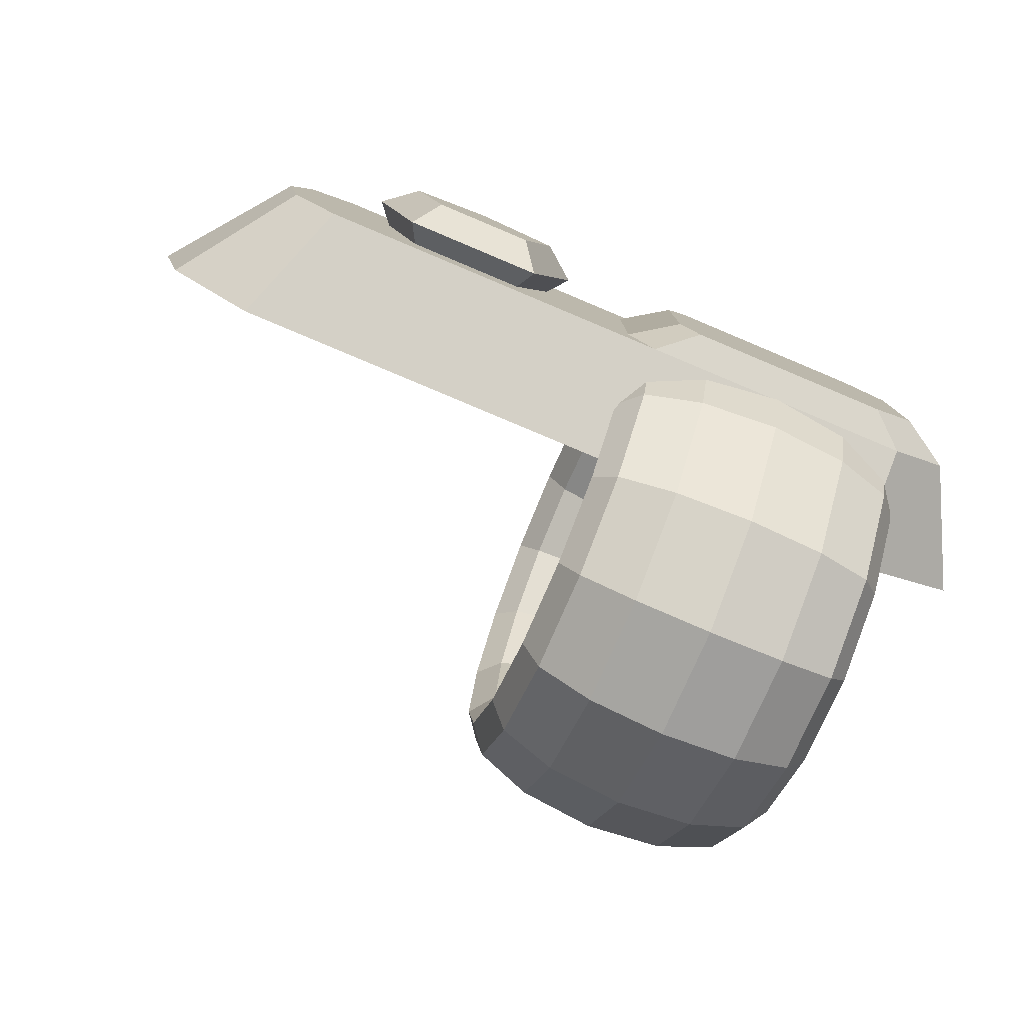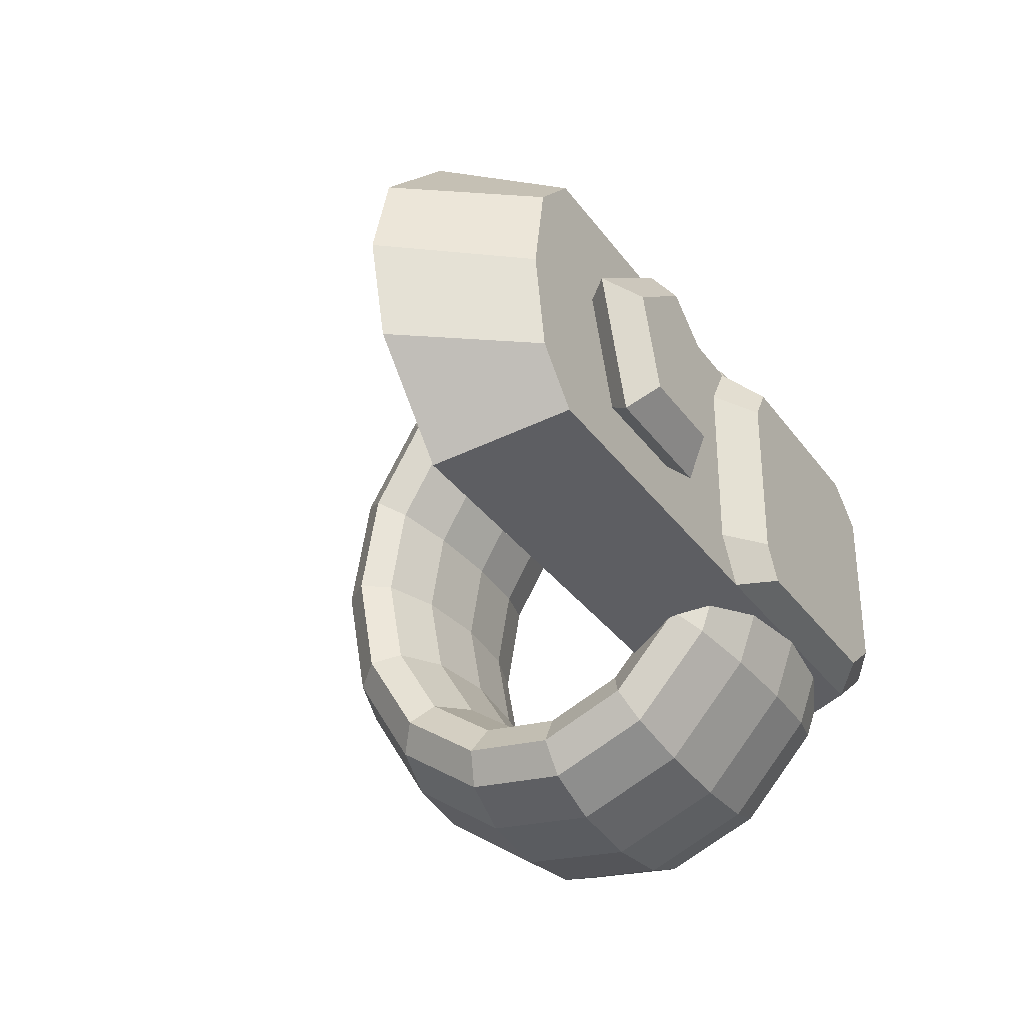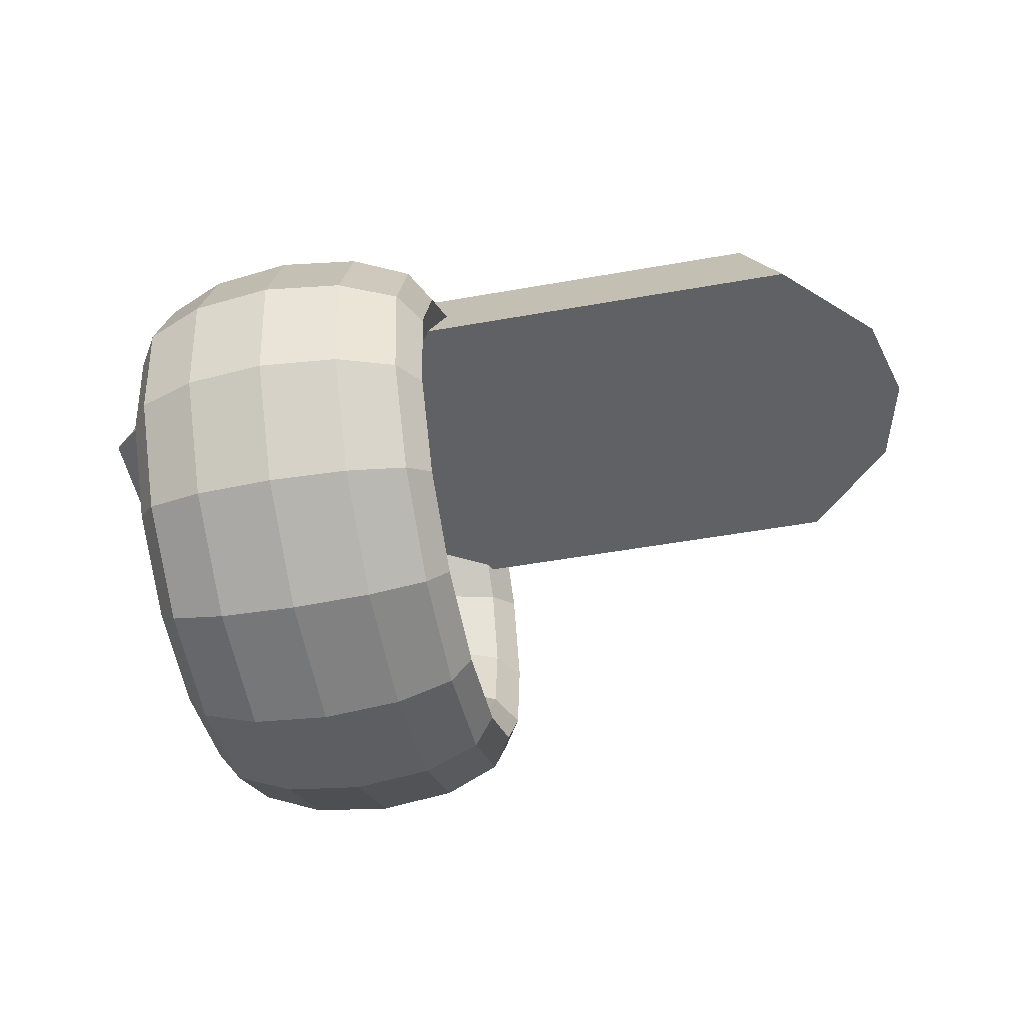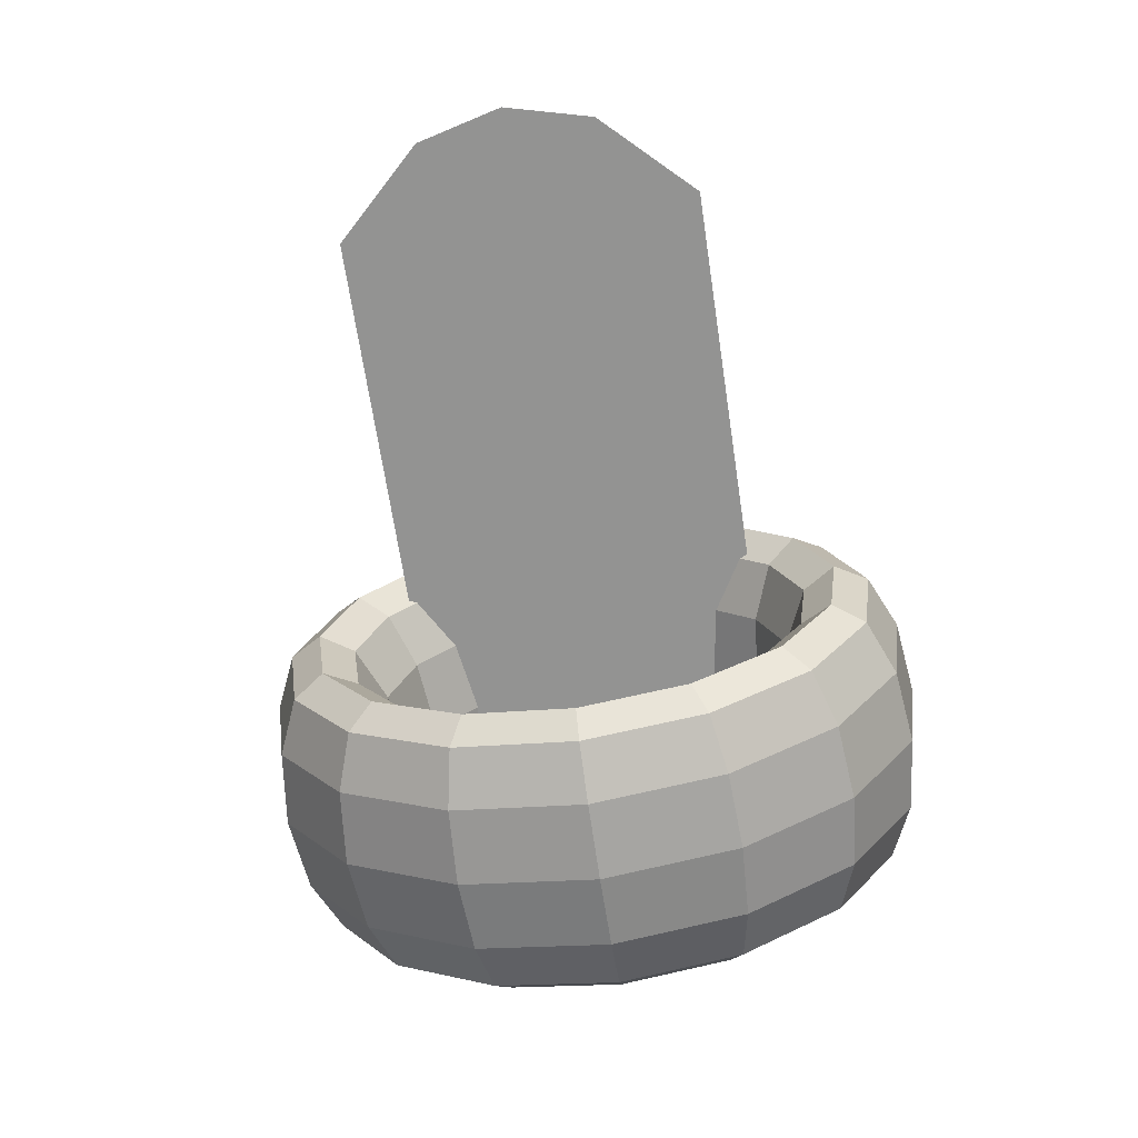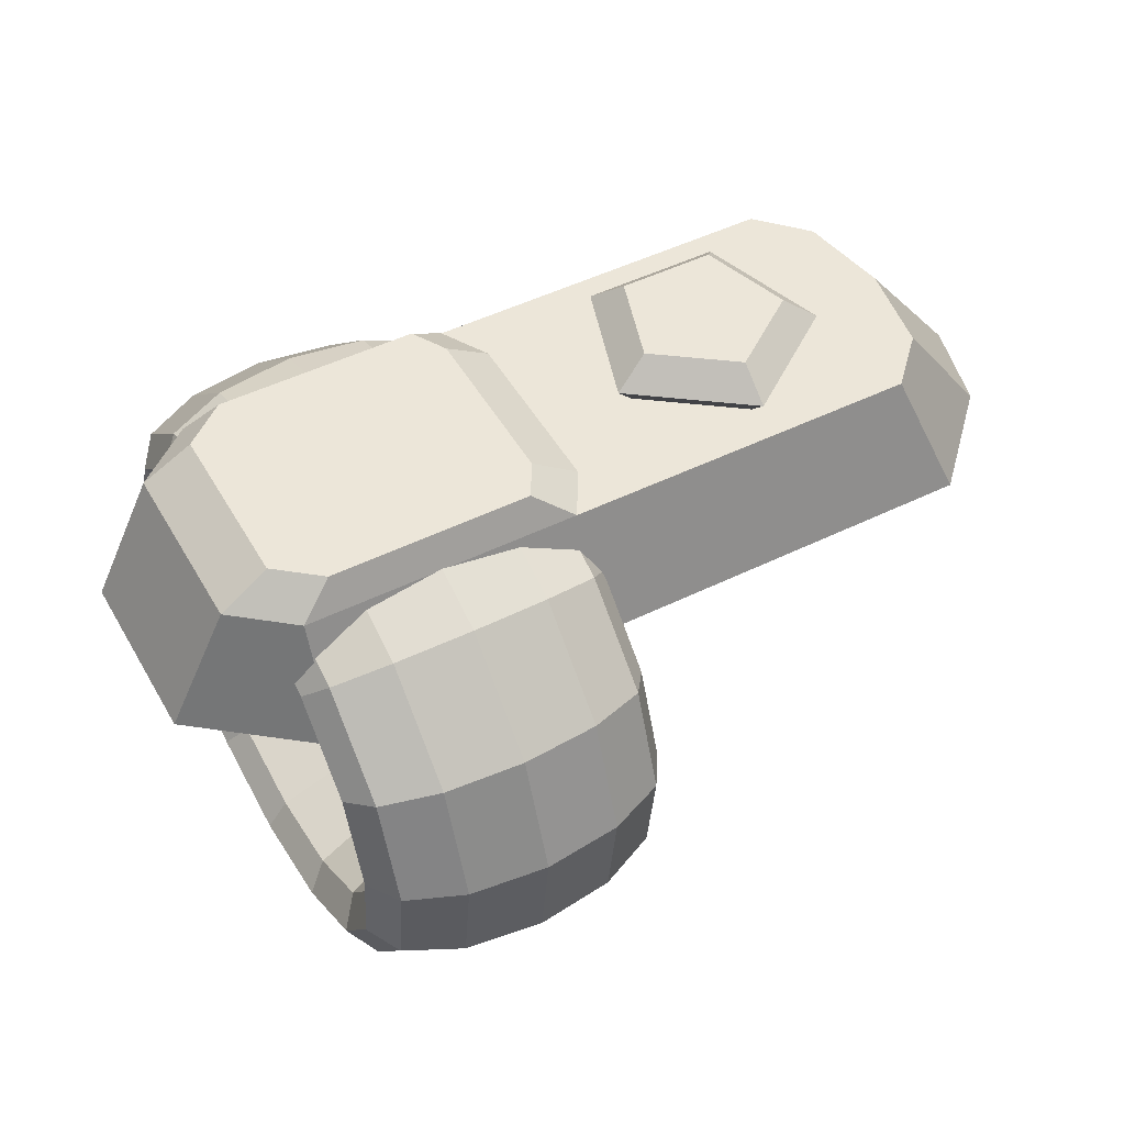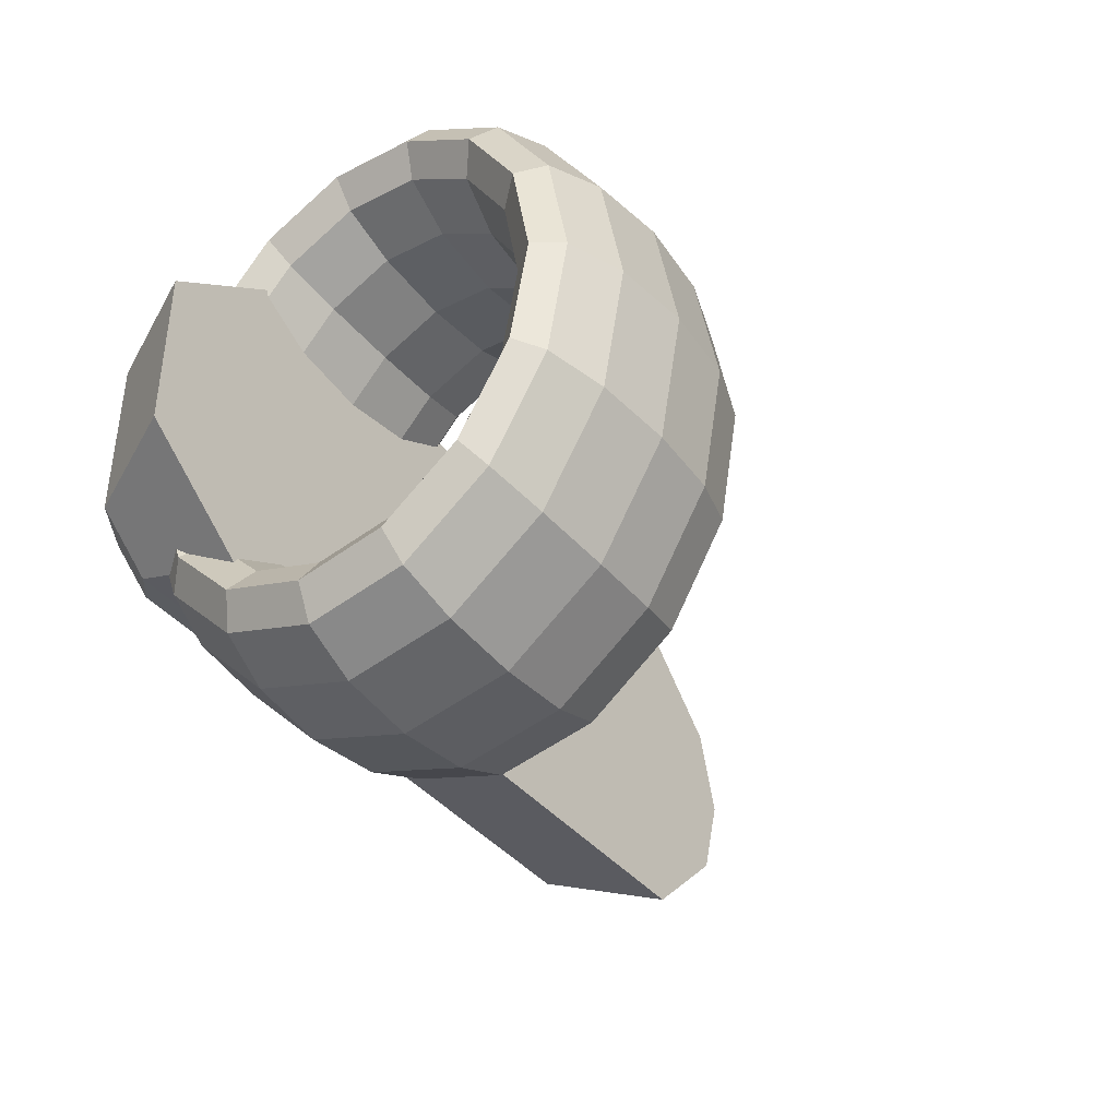
<metadata>
{"format":"obj","ext":"obj","renderer":"f3d","projection":"perspective","resolution":1024,"background":"white","views":[{"elev":-79.9,"azim":157.2,"up":"+Z"},{"elev":-33.9,"azim":120.5,"up":"+Z"},{"elev":-49.4,"azim":11.2,"up":"+Y"},{"elev":-66.6,"azim":98.5,"up":"+Y"},{"elev":48.8,"azim":-28.7,"up":"+Y"},{"elev":-41.7,"azim":-53.3,"up":"+Z"}]}
</metadata>
<code>
o Cube
v -1.525 0.527 -0.7148
v -1.525 1 -0.5358
v 0.03089 0.527 -0.7148
v -0.137 1 -0.5358
v -1.419 0.527 -0.3514
v -1.419 1 -0.3514
v 0.3824 0.527 -0.3514
v 0.04074 1 -0.3514
v -2.82 1 -0.3514
v -2.59 1 -0.5358
v -2.59 0.527 -0.7148
v -3.054 0.527 -0.3514
v -1.599 1.12 -0.3367
v -1.677 1.12 -0.4723
v -2.629 1.12 -0.3367
v -2.46 1.12 -0.4723
v -1.525 0.527 0.7148
v -1.525 1 0.5358
v 0.03089 0.527 0.7148
v -0.137 1 0.5358
v -1.419 0.527 0.3514
v -1.419 1 0.3514
v 0.3824 0.527 0.3514
v 0.04074 1 0.3514
v -2.82 1 0.3514
v -2.59 1 0.5358
v -2.59 0.527 0.7148
v -3.054 0.527 0.3514
v -1.419 0.527 0
v -1.419 1 0
v 0.4731 0.527 0
v 0.1022 1 0
v -3.054 0.527 0
v -2.82 1 0
v -1.599 1.12 0.3367
v -1.677 1.12 0.4723
v -1.599 1.12 0
v -2.629 1.12 0.3367
v -2.46 1.12 0.4723
v -2.629 1.12 0
f 1 2 4 3
f 4 2 6 8
f 1 3 7 5
f 3 4 8 7
f 2 10 16 14
f 12 9 10 11
f 33 34 9 12
f 1 5 12 11
f 6 2 14 13
f 5 29 33 12
f 7 8 32 31
f 5 7 31 29
f 8 6 30 32
f 13 14 16 15
f 37 13 15 40
f 30 6 13 37
f 10 9 15 16
f 9 34 40 15
f 1 11 10 2
f 17 19 20 18
f 20 24 22 18
f 17 21 23 19
f 19 23 24 20
f 18 36 39 26
f 28 27 26 25
f 33 28 25 34
f 17 27 28 21
f 22 35 36 18
f 21 28 33 29
f 23 31 32 24
f 21 29 31 23
f 24 32 30 22
f 35 38 39 36
f 37 40 38 35
f 30 37 35 22
f 26 39 38 25
f 25 38 40 34
f 17 18 26 27
o Torus
v -2.062 -1.028 0
v -1.761 -0.9992 0
v -1.541 -0.9205 0
v -1.46 -0.813 0
v -1.541 -0.7055 0
v -1.761 -0.6268 0
v -2.062 -0.5979 0
v -2.363 -0.6268 0
v -2.583 -0.7055 0
v -2.663 -0.813 0
v -2.583 -0.9205 0
v -2.363 -0.9992 0
v -2.062 -0.9351 -0.5339
v -1.761 -0.9087 -0.5196
v -1.541 -0.8368 -0.4805
v -1.46 -0.7386 -0.4271
v -1.541 -0.6404 -0.3737
v -1.761 -0.5685 -0.3346
v -2.062 -0.5422 -0.3203
v -2.363 -0.5685 -0.3346
v -2.583 -0.6404 -0.3737
v -2.663 -0.7386 -0.4271
v -2.583 -0.8368 -0.4805
v -2.363 -0.9087 -0.5196
v -2.062 -0.6723 -0.9754
v -1.761 -0.653 -0.9493
v -1.541 -0.6003 -0.8779
v -1.46 -0.5284 -0.7803
v -1.541 -0.4564 -0.6828
v -1.761 -0.4038 -0.6114
v -2.062 -0.3845 -0.5853
v -2.363 -0.4038 -0.6114
v -2.583 -0.4564 -0.6828
v -2.663 -0.5284 -0.7803
v -2.583 -0.6003 -0.8779
v -2.363 -0.653 -0.9493
v -2.062 -0.2851 -1.248
v -1.761 -0.2762 -1.215
v -1.541 -0.2519 -1.123
v -1.46 -0.2186 -0.9987
v -1.541 -0.1854 -0.8738
v -1.761 -0.1611 -0.7824
v -2.062 -0.1522 -0.749
v -2.363 -0.1611 -0.7824
v -2.583 -0.1854 -0.8738
v -2.663 -0.2186 -0.9987
v -2.583 -0.2519 -1.123
v -2.363 -0.2762 -1.215
v -2.062 0.1596 -1.305
v -1.761 0.1565 -1.27
v -1.541 0.1483 -1.175
v -1.46 0.1371 -1.044
v -1.541 0.1258 -0.9138
v -1.761 0.1176 -0.8182
v -2.062 0.1146 -0.7832
v -2.363 0.1176 -0.8182
v -2.583 0.1258 -0.9138
v -2.663 0.1371 -1.044
v -2.583 0.1483 -1.175
v -2.363 0.1565 -1.27
v -2.062 0.5848 -1.137
v -1.761 0.5704 -1.106
v -1.541 0.531 -1.023
v -1.46 0.4772 -0.9094
v -1.541 0.4235 -0.7957
v -1.761 0.3841 -0.7125
v -2.062 0.3697 -0.682
v -2.363 0.3841 -0.7125
v -2.583 0.4235 -0.7957
v -2.663 0.4772 -0.9094
v -2.583 0.531 -1.023
v -2.363 0.5704 -1.106
v -2.062 0.917 -0.7715
v -1.761 0.8937 -0.7508
v -1.541 0.83 -0.6944
v -1.46 0.743 -0.6172
v -1.541 0.6561 -0.5401
v -1.761 0.5924 -0.4836
v -2.062 0.5691 -0.4629
v -2.363 0.5924 -0.4836
v -2.583 0.6561 -0.5401
v -2.663 0.743 -0.6172
v -2.583 0.83 -0.6944
v -2.363 0.8937 -0.7508
v -2.062 1.099 -0.2729
v -1.761 1.071 -0.2656
v -1.541 0.9937 -0.2456
v -1.46 0.8885 -0.2183
v -1.541 0.7834 -0.191
v -1.761 0.7064 -0.1711
v -2.062 0.6782 -0.1637
v -2.363 0.7064 -0.1711
v -2.583 0.7834 -0.191
v -2.663 0.8885 -0.2183
v -2.583 0.9937 -0.2456
v -2.363 1.071 -0.2656
v -2.062 1.099 0.2729
v -1.761 1.071 0.2656
v -1.541 0.9937 0.2456
v -1.46 0.8885 0.2183
v -1.541 0.7834 0.191
v -1.761 0.7064 0.1711
v -2.062 0.6782 0.1637
v -2.363 0.7064 0.1711
v -2.583 0.7834 0.191
v -2.663 0.8885 0.2183
v -2.583 0.9937 0.2456
v -2.363 1.071 0.2656
v -2.062 0.917 0.7715
v -1.761 0.8937 0.7508
v -1.541 0.83 0.6944
v -1.46 0.743 0.6172
v -1.541 0.6561 0.5401
v -1.761 0.5924 0.4836
v -2.062 0.5691 0.4629
v -2.363 0.5924 0.4836
v -2.583 0.6561 0.5401
v -2.663 0.743 0.6172
v -2.583 0.83 0.6944
v -2.363 0.8937 0.7508
v -2.062 0.5848 1.137
v -1.761 0.5704 1.106
v -1.541 0.531 1.023
v -1.46 0.4772 0.9094
v -1.541 0.4235 0.7957
v -1.761 0.3841 0.7125
v -2.062 0.3697 0.682
v -2.363 0.3841 0.7125
v -2.583 0.4235 0.7957
v -2.663 0.4772 0.9094
v -2.583 0.531 1.023
v -2.363 0.5704 1.106
v -2.062 0.1596 1.305
v -1.761 0.1565 1.27
v -1.541 0.1483 1.175
v -1.46 0.1371 1.044
v -1.541 0.1258 0.9138
v -1.761 0.1176 0.8182
v -2.062 0.1146 0.7832
v -2.363 0.1176 0.8182
v -2.583 0.1258 0.9138
v -2.663 0.1371 1.044
v -2.583 0.1483 1.175
v -2.363 0.1565 1.27
v -2.062 -0.2851 1.248
v -1.761 -0.2762 1.215
v -1.541 -0.2519 1.123
v -1.46 -0.2186 0.9987
v -1.541 -0.1854 0.8738
v -1.761 -0.1611 0.7824
v -2.062 -0.1522 0.749
v -2.363 -0.1611 0.7824
v -2.583 -0.1854 0.8738
v -2.663 -0.2186 0.9987
v -2.583 -0.2519 1.123
v -2.363 -0.2762 1.215
v -2.062 -0.6723 0.9754
v -1.761 -0.653 0.9493
v -1.541 -0.6003 0.8779
v -1.46 -0.5284 0.7803
v -1.541 -0.4564 0.6828
v -1.761 -0.4038 0.6114
v -2.062 -0.3845 0.5853
v -2.363 -0.4038 0.6114
v -2.583 -0.4564 0.6828
v -2.663 -0.5284 0.7803
v -2.583 -0.6003 0.8779
v -2.363 -0.653 0.9493
v -2.062 -0.9351 0.5339
v -1.761 -0.9087 0.5196
v -1.541 -0.8368 0.4805
v -1.46 -0.7386 0.4271
v -1.541 -0.6404 0.3737
v -1.761 -0.5685 0.3346
v -2.062 -0.5422 0.3203
v -2.363 -0.5685 0.3346
v -2.583 -0.6404 0.3737
v -2.663 -0.7386 0.4271
v -2.583 -0.8368 0.4805
v -2.363 -0.9087 0.5196
f 41 53 54 42
f 42 54 55 43
f 43 55 56 44
f 44 56 57 45
f 45 57 58 46
f 46 58 59 47
f 47 59 60 48
f 48 60 61 49
f 49 61 62 50
f 50 62 63 51
f 51 63 64 52
f 52 64 53 41
f 53 65 66 54
f 54 66 67 55
f 55 67 68 56
f 56 68 69 57
f 57 69 70 58
f 58 70 71 59
f 59 71 72 60
f 60 72 73 61
f 61 73 74 62
f 62 74 75 63
f 63 75 76 64
f 64 76 65 53
f 65 77 78 66
f 66 78 79 67
f 67 79 80 68
f 68 80 81 69
f 69 81 82 70
f 70 82 83 71
f 71 83 84 72
f 72 84 85 73
f 73 85 86 74
f 74 86 87 75
f 75 87 88 76
f 76 88 77 65
f 77 89 90 78
f 78 90 91 79
f 79 91 92 80
f 80 92 93 81
f 81 93 94 82
f 82 94 95 83
f 83 95 96 84
f 84 96 97 85
f 85 97 98 86
f 86 98 99 87
f 87 99 100 88
f 88 100 89 77
f 89 101 102 90
f 90 102 103 91
f 91 103 104 92
f 92 104 105 93
f 93 105 106 94
f 94 106 107 95
f 95 107 108 96
f 96 108 109 97
f 97 109 110 98
f 98 110 111 99
f 99 111 112 100
f 100 112 101 89
f 101 113 114 102
f 102 114 115 103
f 103 115 116 104
f 104 116 117 105
f 105 117 118 106
f 106 118 119 107
f 107 119 120 108
f 108 120 121 109
f 109 121 122 110
f 110 122 123 111
f 111 123 124 112
f 112 124 113 101
f 113 125 126 114
f 114 126 127 115
f 115 127 128 116
f 116 128 129 117
f 117 129 130 118
f 118 130 131 119
f 119 131 132 120
f 120 132 133 121
f 121 133 134 122
f 122 134 135 123
f 123 135 136 124
f 124 136 125 113
f 125 137 138 126
f 126 138 139 127
f 127 139 140 128
f 128 140 141 129
f 129 141 142 130
f 130 142 143 131
f 131 143 144 132
f 132 144 145 133
f 133 145 146 134
f 134 146 147 135
f 135 147 148 136
f 136 148 137 125
f 137 149 150 138
f 138 150 151 139
f 139 151 152 140
f 140 152 153 141
f 141 153 154 142
f 142 154 155 143
f 143 155 156 144
f 144 156 157 145
f 145 157 158 146
f 146 158 159 147
f 147 159 160 148
f 148 160 149 137
f 149 161 162 150
f 150 162 163 151
f 151 163 164 152
f 152 164 165 153
f 153 165 166 154
f 154 166 167 155
f 155 167 168 156
f 156 168 169 157
f 157 169 170 158
f 158 170 171 159
f 159 171 172 160
f 160 172 161 149
f 161 173 174 162
f 162 174 175 163
f 163 175 176 164
f 164 176 177 165
f 165 177 178 166
f 166 178 179 167
f 167 179 180 168
f 168 180 181 169
f 169 181 182 170
f 170 182 183 171
f 171 183 184 172
f 172 184 173 161
f 173 185 186 174
f 174 186 187 175
f 175 187 188 176
f 176 188 189 177
f 177 189 190 178
f 178 190 191 179
f 179 191 192 180
f 180 192 193 181
f 181 193 194 182
f 182 194 195 183
f 183 195 196 184
f 184 196 185 173
f 185 197 198 186
f 186 198 199 187
f 187 199 200 188
f 188 200 201 189
f 189 201 202 190
f 190 202 203 191
f 191 203 204 192
f 192 204 205 193
f 193 205 206 194
f 194 206 207 195
f 195 207 208 196
f 196 208 197 185
f 197 209 210 198
f 198 210 211 199
f 199 211 212 200
f 200 212 213 201
f 201 213 214 202
f 202 214 215 203
f 203 215 216 204
f 204 216 217 205
f 205 217 218 206
f 206 218 219 207
f 207 219 220 208
f 208 220 209 197
f 209 41 42 210
f 210 42 43 211
f 211 43 44 212
f 212 44 45 213
f 213 45 46 214
f 214 46 47 215
f 215 47 48 216
f 216 48 49 217
f 217 49 50 218
f 218 50 51 219
f 219 51 52 220
f 220 52 41 209
o Cone.001
v -0.6998 1.08 0.4553
v -0.2668 1.08 0.1407
v -0.4322 1.08 -0.3683
v -0.9674 1.08 -0.3683
v -1.133 1.08 0.1407
v -0.6998 0.9881 0.3714
v -1.001 1.186 0.09787
v -0.8859 1.186 -0.2562
v -0.5136 1.186 -0.2562
v -0.3986 1.186 0.09787
v -0.6998 1.186 0.3167
v -0.3466 0.9881 0.1148
v -0.4815 0.9881 -0.3004
v -0.9181 0.9881 -0.3004
v -1.053 0.9881 0.1148
f 225 224 234 235
f 221 225 235 226
f 222 221 226 232
f 223 224 228 229
f 223 222 232 233
f 224 223 233 234
f 222 223 229 230
f 224 225 227 228
f 225 221 231 227
f 221 222 230 231
f 231 230 229 228 227

</code>
